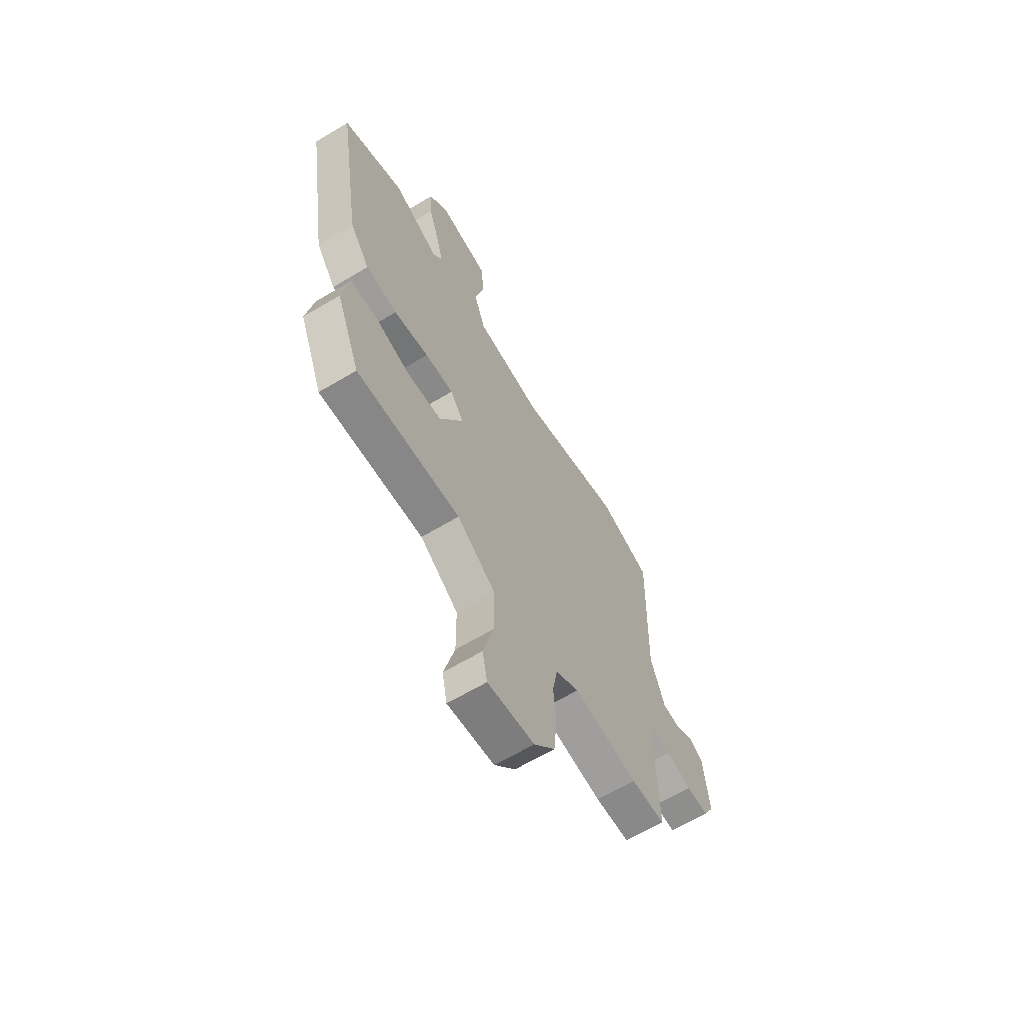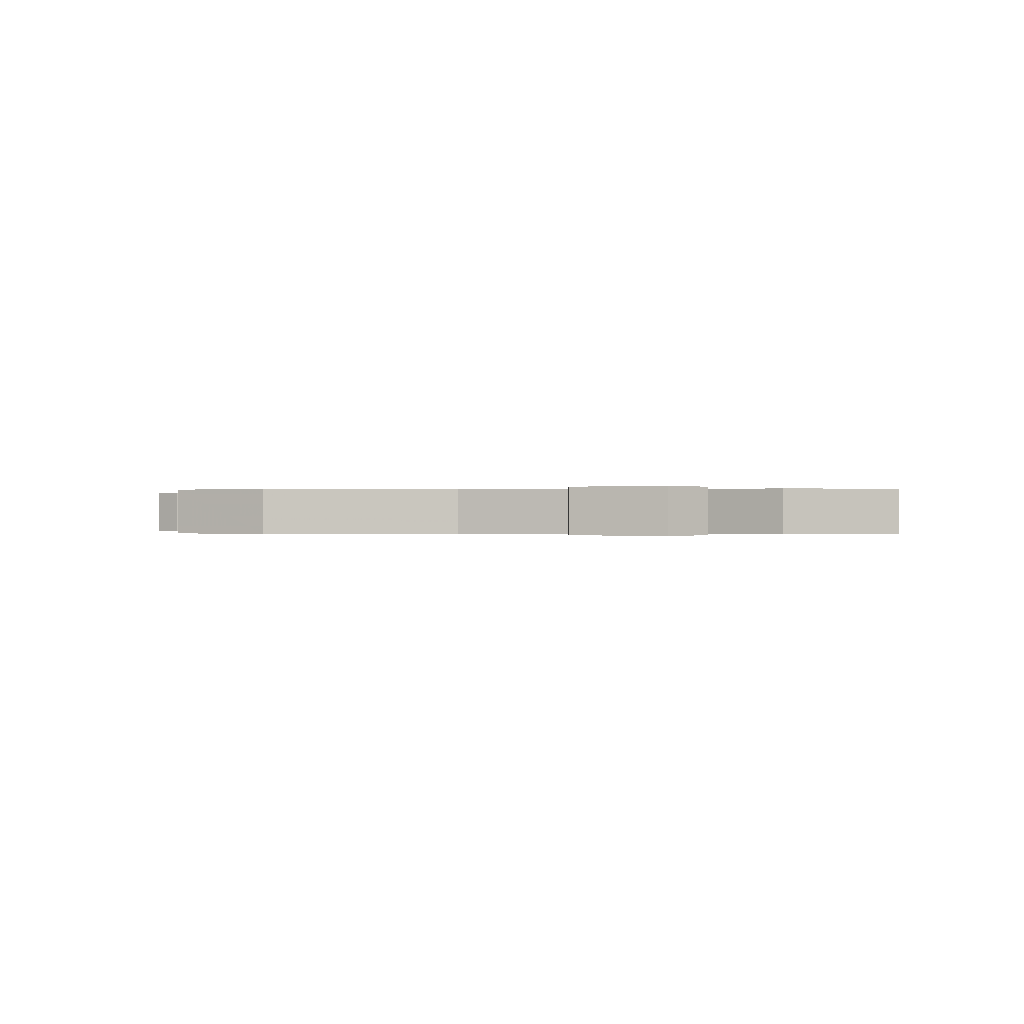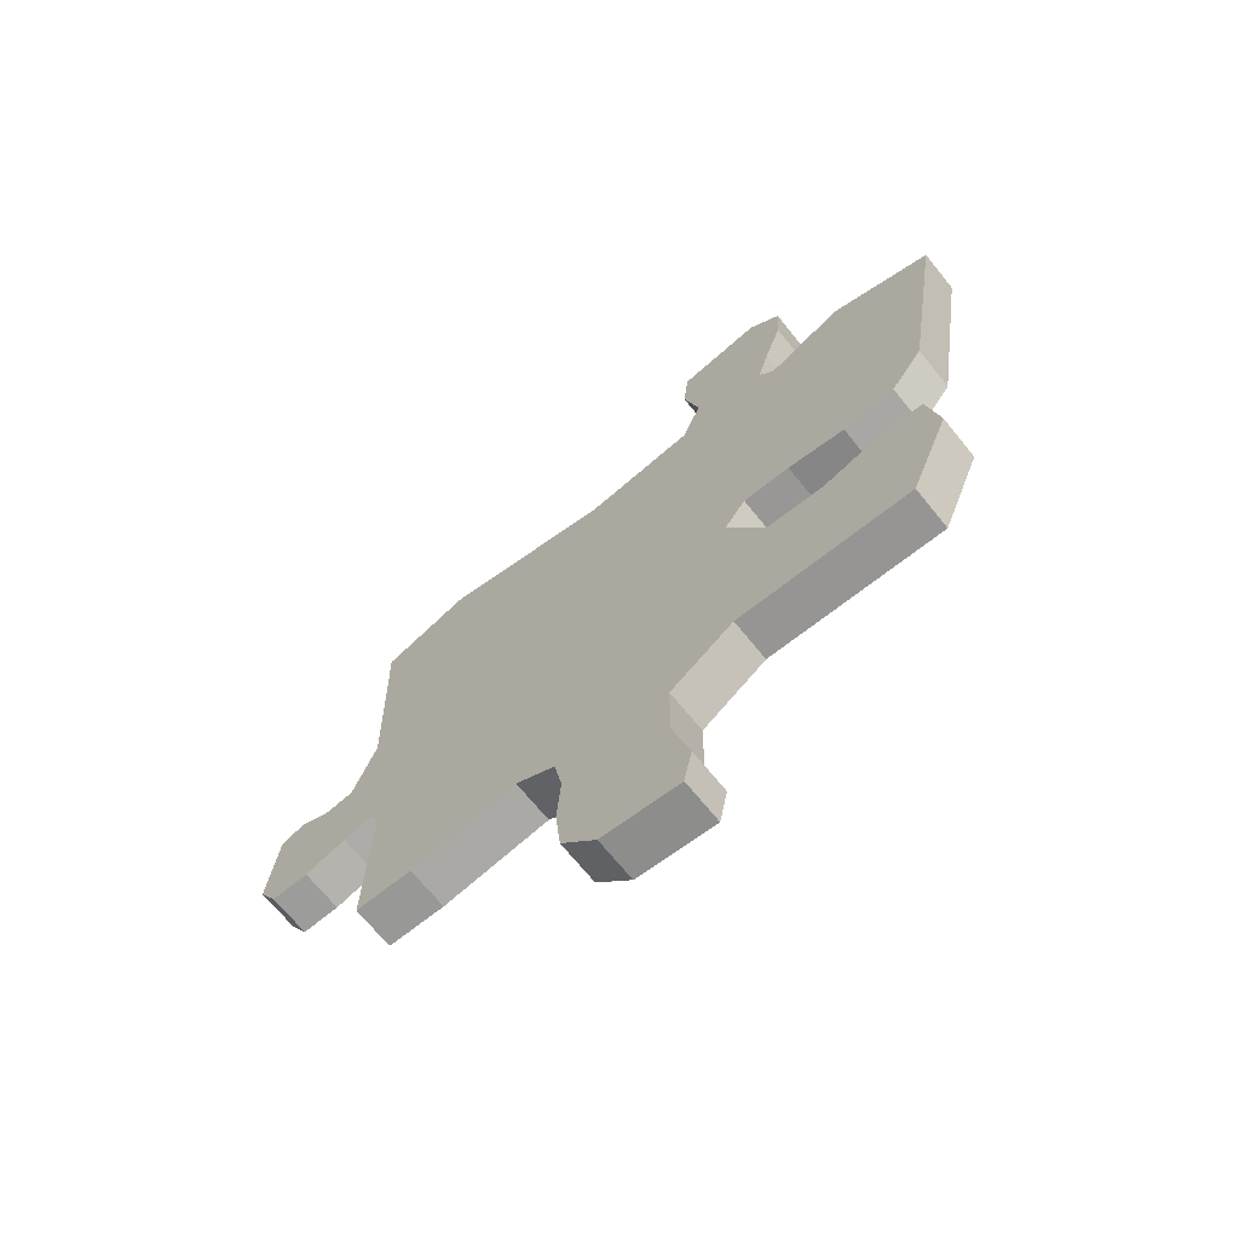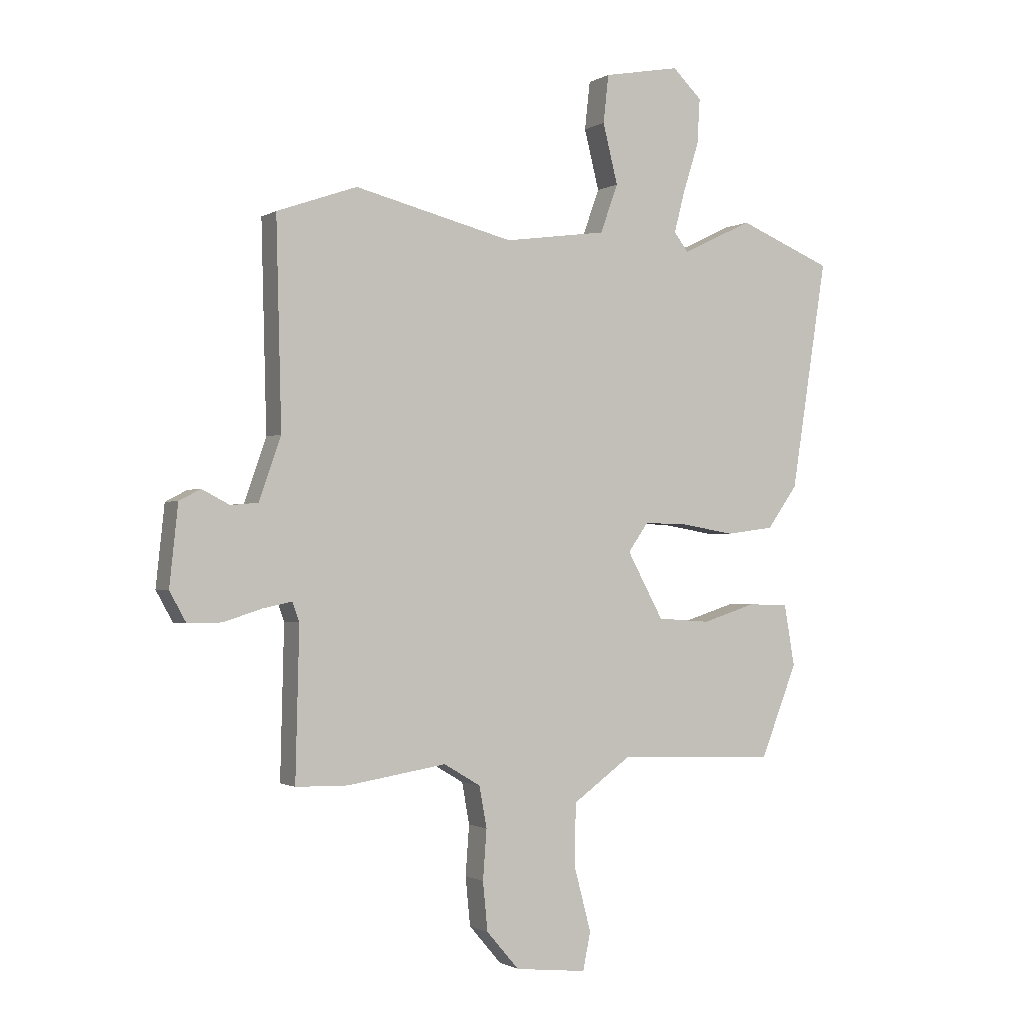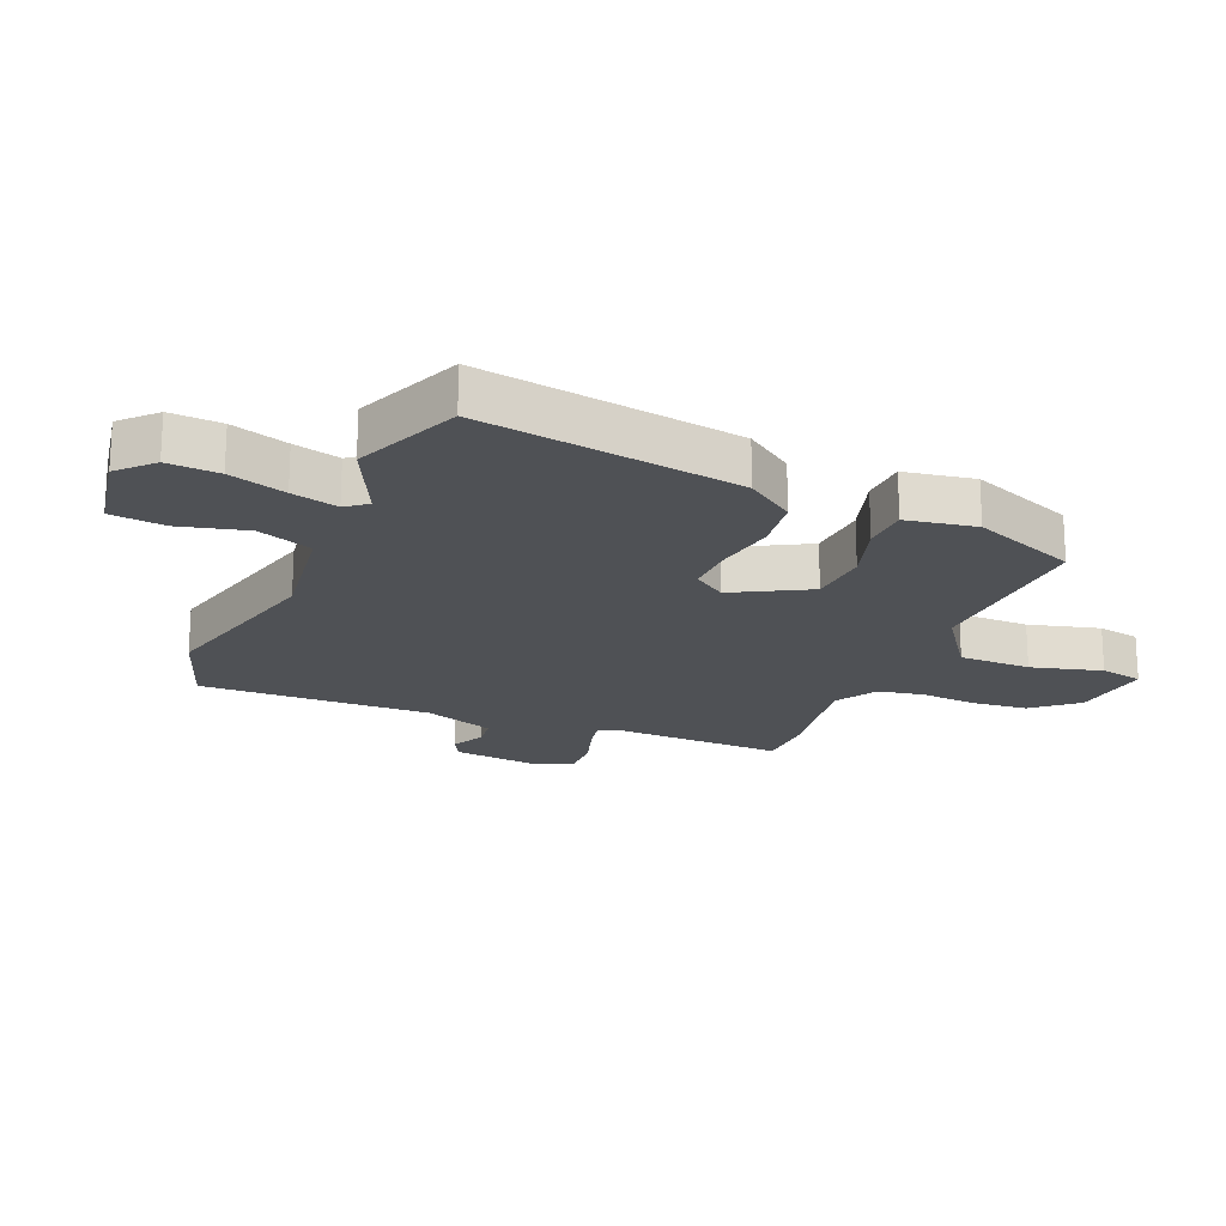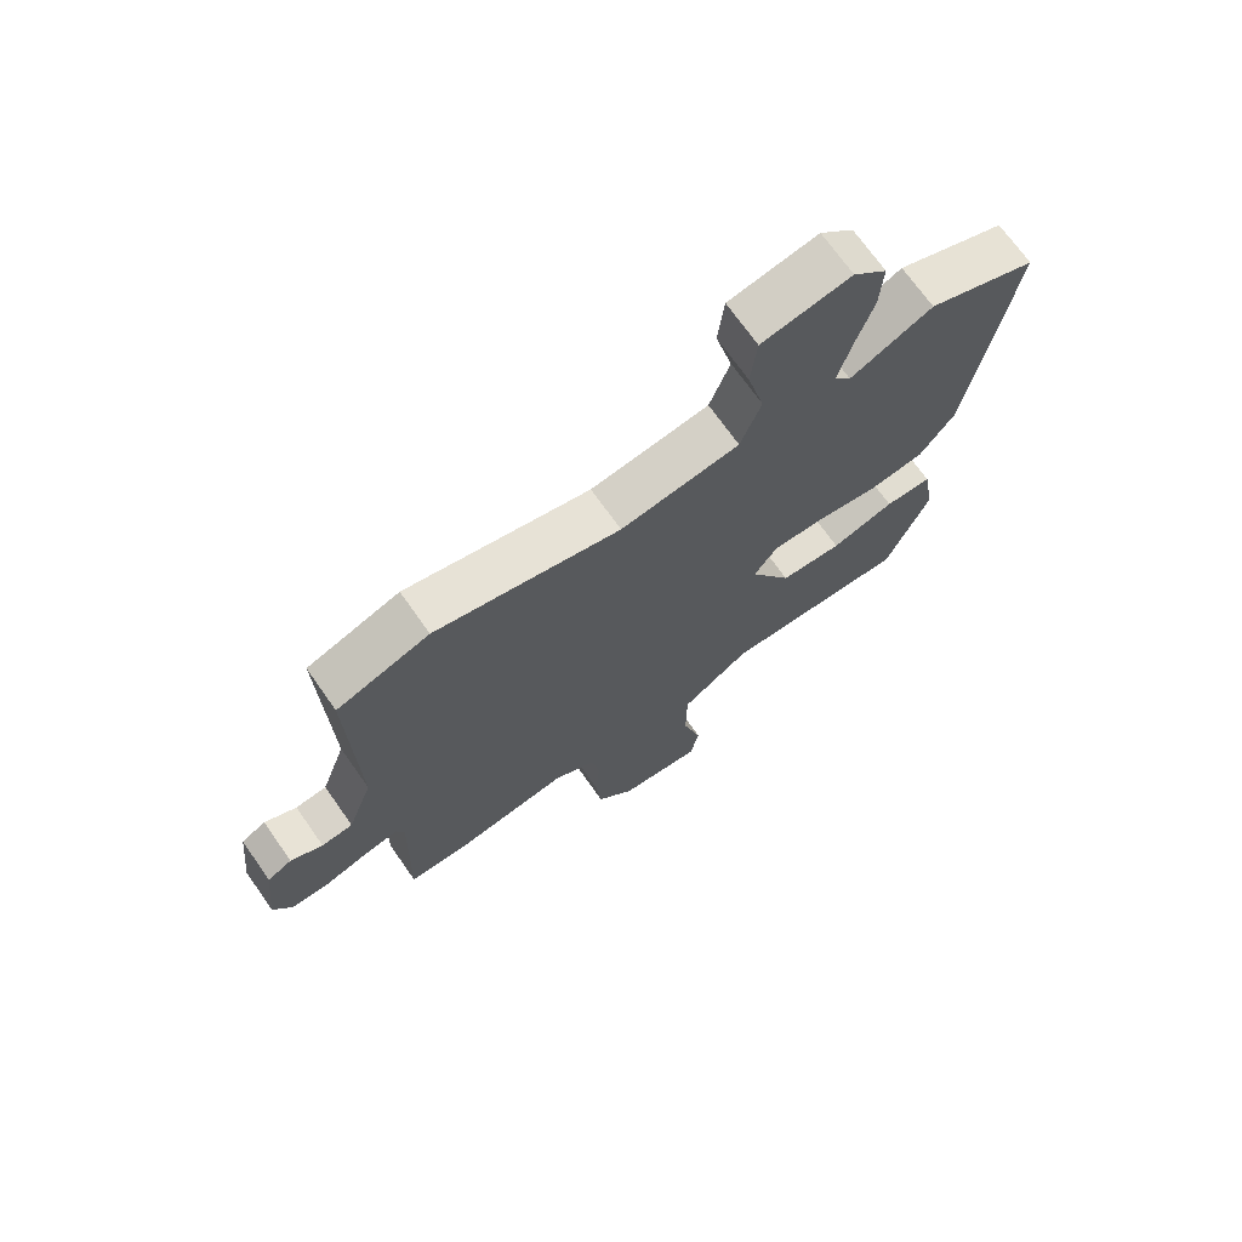
<metadata>
{"format":"obj","ext":"obj","renderer":"f3d","projection":"perspective","resolution":1024,"background":"white","views":[{"elev":-64.2,"azim":121.1,"up":"+Z"},{"elev":-0.1,"azim":7.1,"up":"+Y"},{"elev":-69.3,"azim":39.0,"up":"+Z"},{"elev":-1.2,"azim":-27.5,"up":"+Z"},{"elev":-20.0,"azim":67.2,"up":"+Y"},{"elev":70.7,"azim":-35.1,"up":"+Z"}]}
</metadata>
<code>
v -0.539 0.07 0.486
v -0.389 0.07 0.539
v -0.09 0.07 0.465
v 0.102 0.07 0.492
v 0.135 0.07 0.583
v 0.107 0.07 0.695
v 0.117 0.07 0.785
v 0.261 0.07 0.812
v 0.316 0.07 0.759
v 0.311 0.07 0.674
v 0.281 0.07 0.58
v 0.261 0.07 0.503
v 0.288 0.07 0.468
v 0.421 0.07 0.532
v 0.598 0.07 0.46
v 0.53 0.07 0.03
v 0.473 0.07 -0.05
v 0.382 0.07 -0.062
v 0.281 0.07 -0.045
v 0.199 0.07 -0.043
v 0.161 0.07 -0.097
v 0.229 0.07 -0.221
v 0.329 0.07 -0.228
v 0.431 0.07 -0.196
v 0.507 0.07 -0.199
v 0.527 0.07 -0.314
v 0.458 0.07 -0.487
v 0.158 0.07 -0.475
v 0.047 0.07 -0.554
v 0.046 0.07 -0.673
v 0.077 0.07 -0.79
v 0.063 0.07 -0.861
v -0.072 0.07 -0.846
v -0.133 0.07 -0.775
v -0.142 0.07 -0.684
v -0.135 0.07 -0.591
v -0.149 0.07 -0.514
v -0.218 0.07 -0.473
v -0.404 0.07 -0.502
v -0.502 0.07 -0.5
v -0.495 0.07 -0.219
v -0.508 0.07 -0.183
v -0.562 0.07 -0.194
v -0.634 0.07 -0.217
v -0.698 0.07 -0.218
v -0.729 0.07 -0.162
v -0.713 0.07 -0.013
v -0.673 0.07 0.008
v -0.621 0.07 -0.019
v -0.57 0.07 -0.014
v -0.529 0.07 0.103
v -0.539 0 0.486
v -0.389 0 0.539
v -0.09 0 0.465
v 0.102 0 0.492
v 0.135 0 0.583
v 0.107 0 0.695
v 0.117 0 0.785
v 0.261 0 0.812
v 0.316 0 0.759
v 0.311 0 0.674
v 0.281 0 0.58
v 0.261 0 0.503
v 0.288 0 0.468
v 0.421 0 0.532
v 0.598 0 0.46
v 0.53 0 0.03
v 0.473 0 -0.05
v 0.382 0 -0.062
v 0.281 0 -0.045
v 0.199 0 -0.043
v 0.161 0 -0.097
v 0.229 0 -0.221
v 0.329 0 -0.228
v 0.431 0 -0.196
v 0.507 0 -0.199
v 0.527 0 -0.314
v 0.458 0 -0.487
v 0.158 0 -0.475
v 0.047 0 -0.554
v 0.046 0 -0.673
v 0.077 0 -0.79
v 0.063 0 -0.861
v -0.072 0 -0.846
v -0.133 0 -0.775
v -0.142 0 -0.684
v -0.135 0 -0.591
v -0.149 0 -0.514
v -0.218 0 -0.473
v -0.404 0 -0.502
v -0.502 0 -0.5
v -0.495 0 -0.219
v -0.508 0 -0.183
v -0.562 0 -0.194
v -0.634 0 -0.217
v -0.698 0 -0.218
v -0.729 0 -0.162
v -0.713 0 -0.013
v -0.673 0 0.008
v -0.621 0 -0.019
v -0.57 0 -0.014
v -0.529 0 0.103
f 46 47 48 49
f 46 49 50
f 43 44 45 46
f 42 43 46 50
f 38 39 40 41
f 37 38 41 42
f 33 34 35 36
f 33 36 37
f 30 31 32 33
f 29 30 33 37
f 28 29 37 42
f 23 24 25 26
f 22 23 26 27
f 16 17 18 19
f 16 19 20
f 13 14 15 16
f 12 13 16 20
f 8 9 10 11
f 8 11 12
f 5 6 7 8
f 4 5 8 12
f 3 4 12 20
f 51 1 2 3
f 22 27 28 42
f 21 22 42 50
f 21 50 51
f 3 20 21 51
f 100 99 98 97
f 101 100 97
f 97 96 95 94
f 101 97 94 93
f 92 91 90 89
f 93 92 89 88
f 87 86 85 84
f 88 87 84
f 84 83 82 81
f 88 84 81 80
f 93 88 80 79
f 77 76 75 74
f 78 77 74 73
f 70 69 68 67
f 71 70 67
f 67 66 65 64
f 71 67 64 63
f 62 61 60 59
f 63 62 59
f 59 58 57 56
f 63 59 56 55
f 71 63 55 54
f 54 53 52 102
f 93 79 78 73
f 101 93 73 72
f 102 101 72
f 102 72 71 54
f 1 52 53 2
f 2 53 54 3
f 3 54 55 4
f 4 55 56 5
f 5 56 57 6
f 6 57 58 7
f 7 58 59 8
f 8 59 60 9
f 9 60 61 10
f 10 61 62 11
f 11 62 63 12
f 12 63 64 13
f 13 64 65 14
f 14 65 66 15
f 15 66 67 16
f 16 67 68 17
f 17 68 69 18
f 18 69 70 19
f 19 70 71 20
f 20 71 72 21
f 21 72 73 22
f 22 73 74 23
f 23 74 75 24
f 24 75 76 25
f 25 76 77 26
f 26 77 78 27
f 27 78 79 28
f 28 79 80 29
f 29 80 81 30
f 30 81 82 31
f 31 82 83 32
f 32 83 84 33
f 33 84 85 34
f 34 85 86 35
f 35 86 87 36
f 36 87 88 37
f 37 88 89 38
f 38 89 90 39
f 39 90 91 40
f 40 91 92 41
f 41 92 93 42
f 42 93 94 43
f 43 94 95 44
f 44 95 96 45
f 45 96 97 46
f 46 97 98 47
f 47 98 99 48
f 48 99 100 49
f 49 100 101 50
f 50 101 102 51
f 51 102 52 1

</code>
